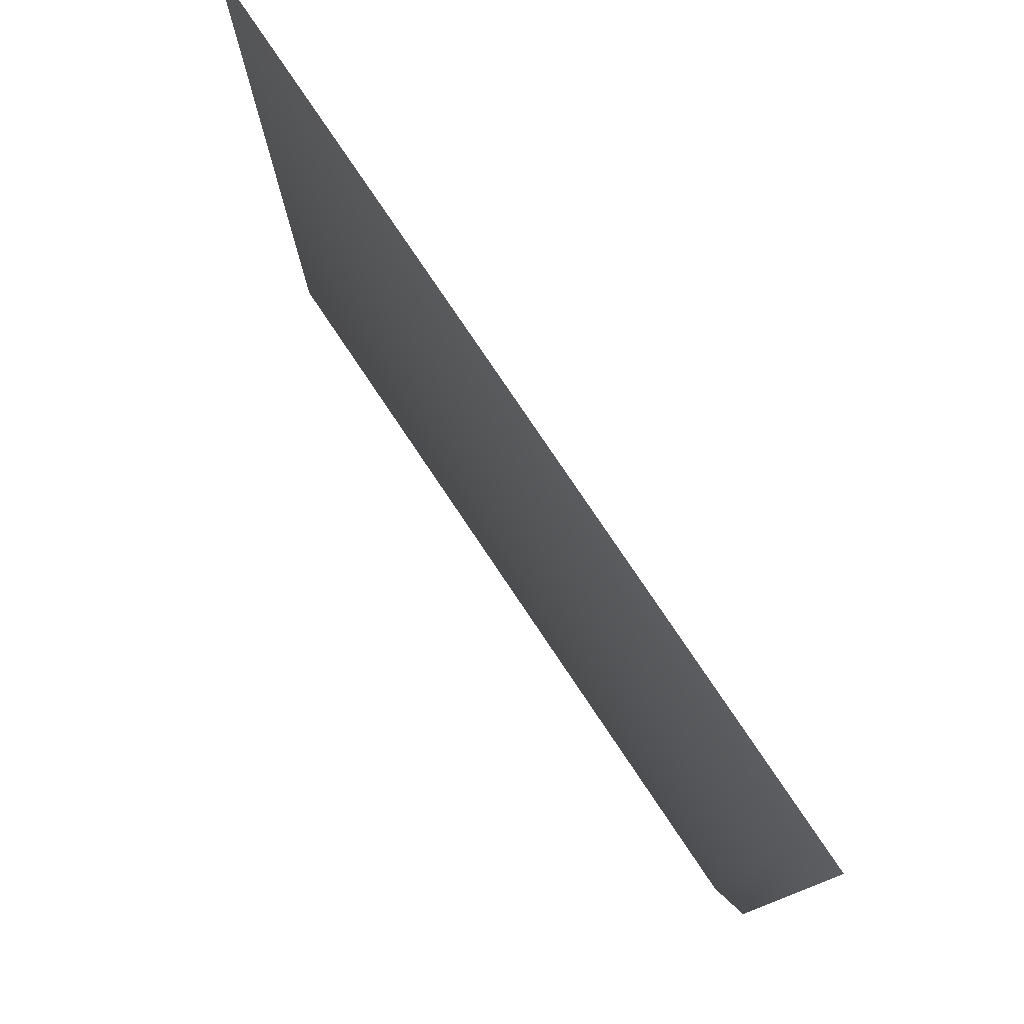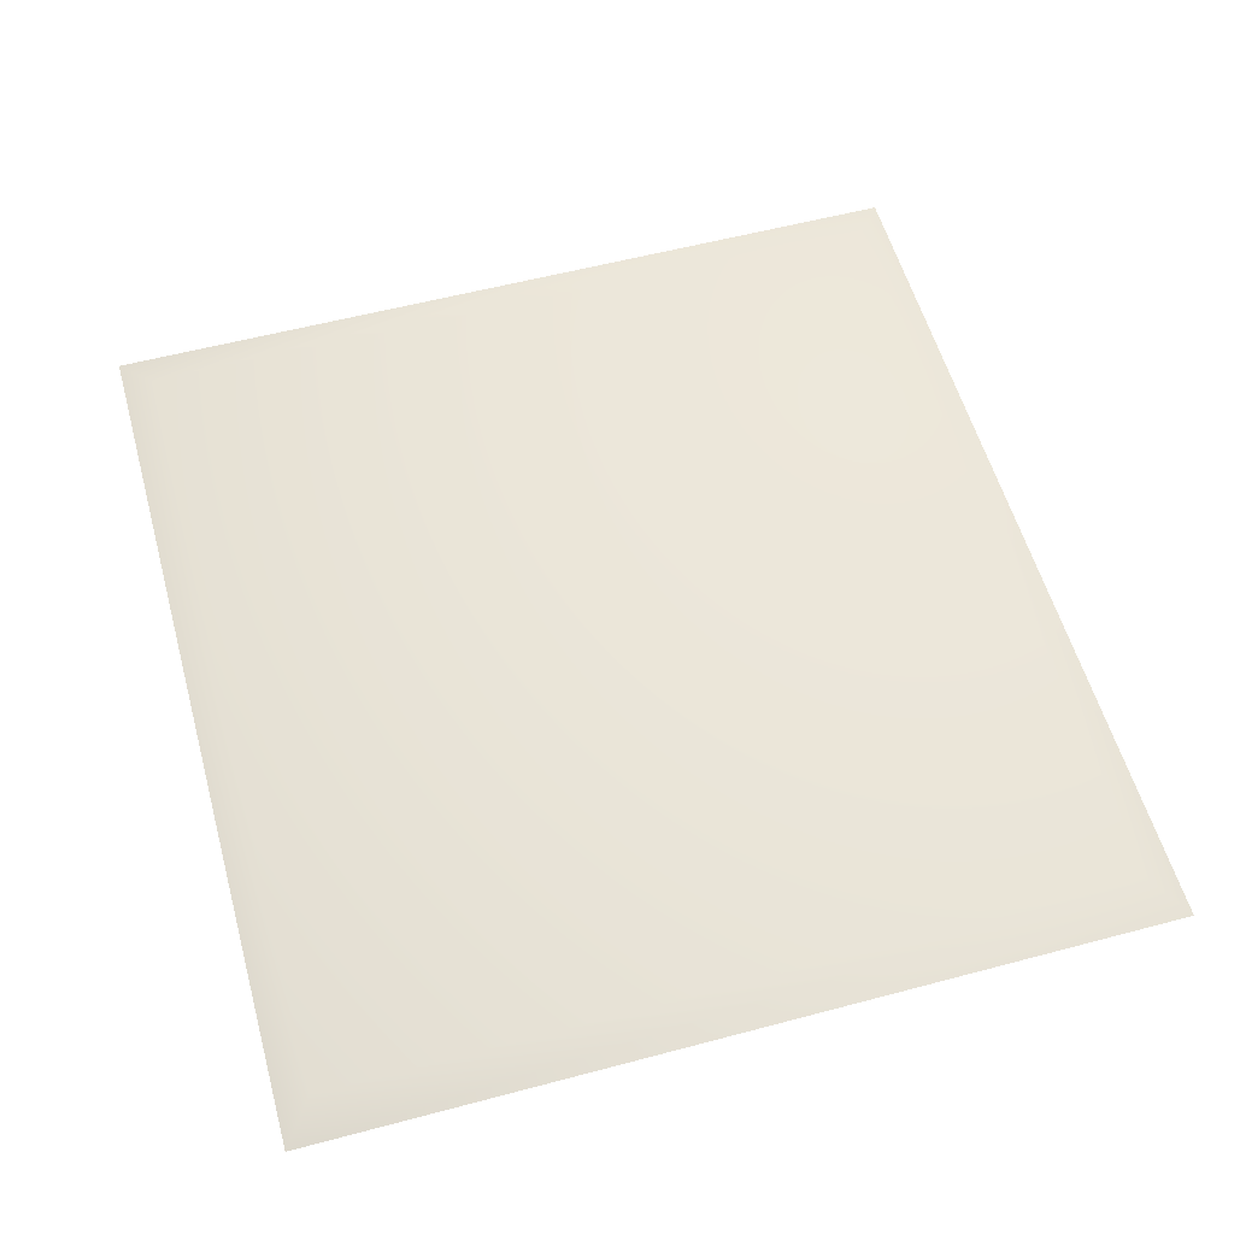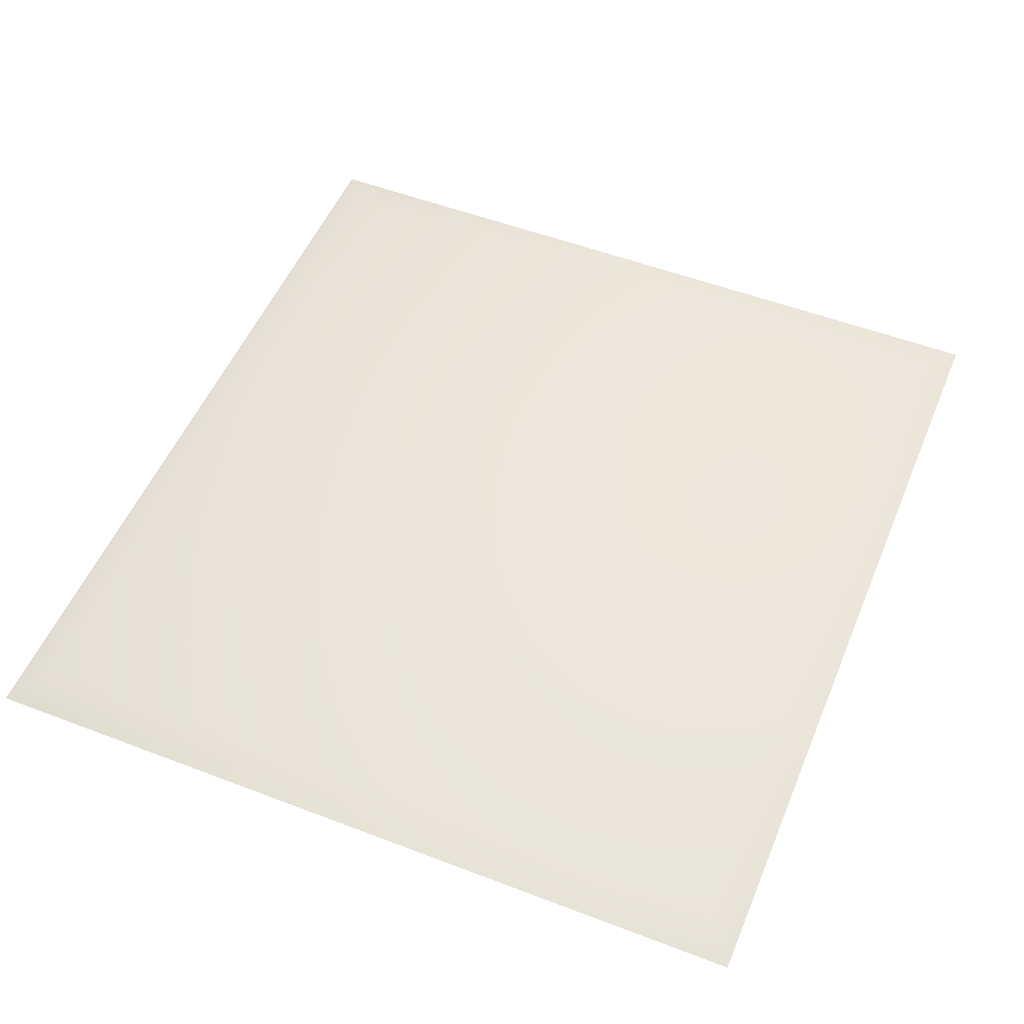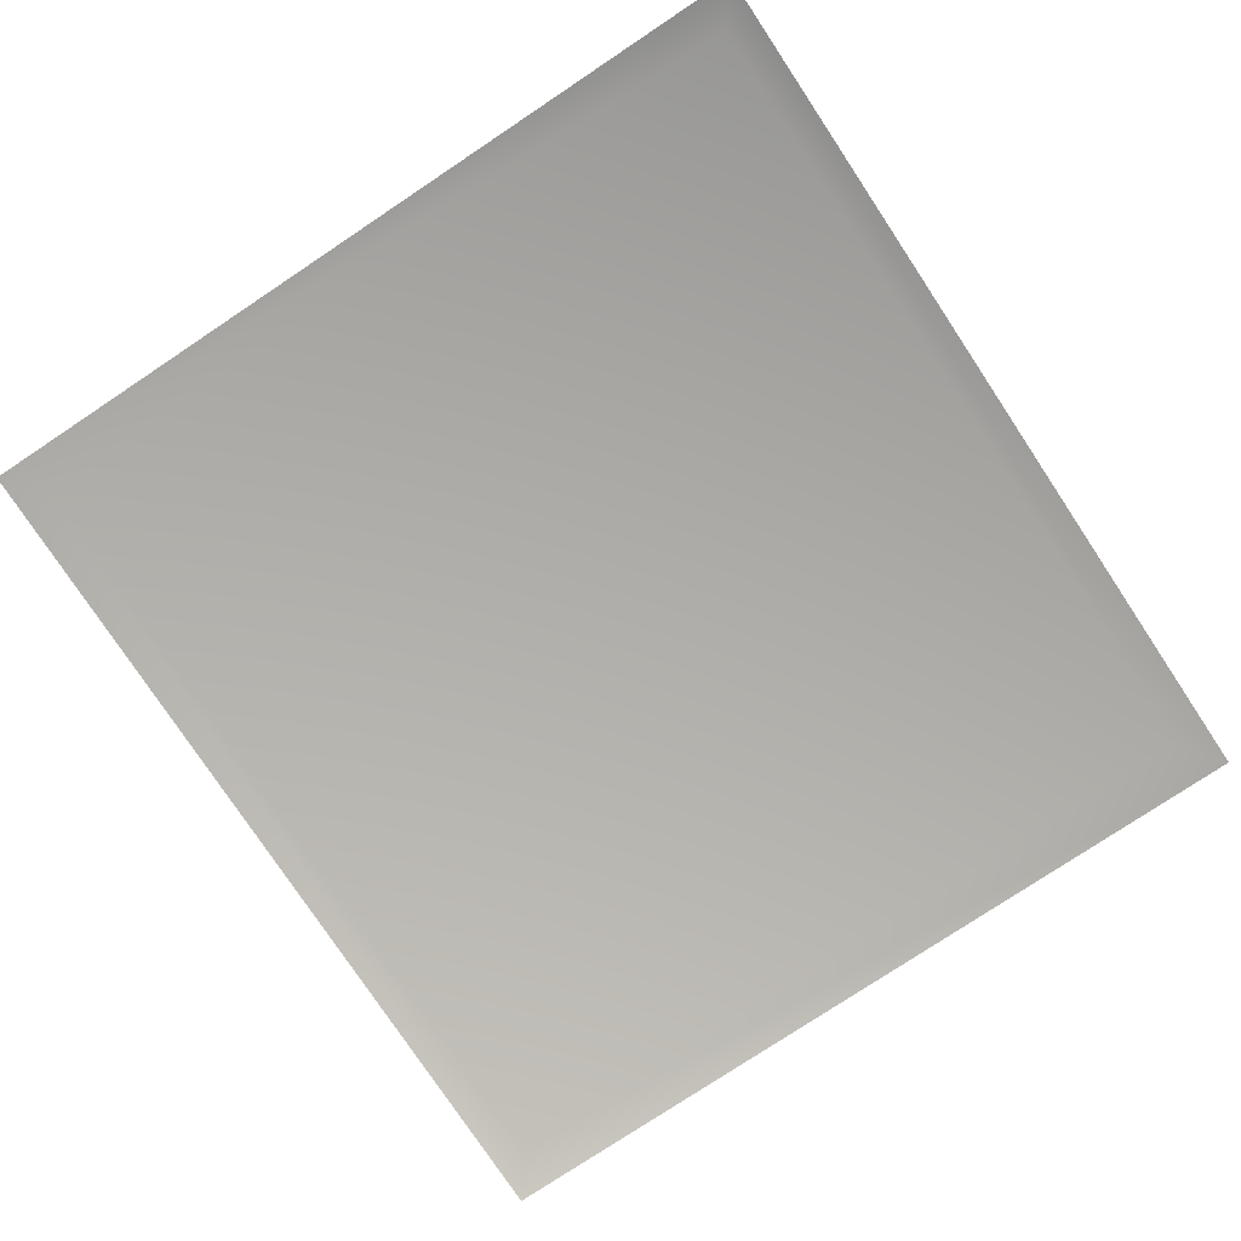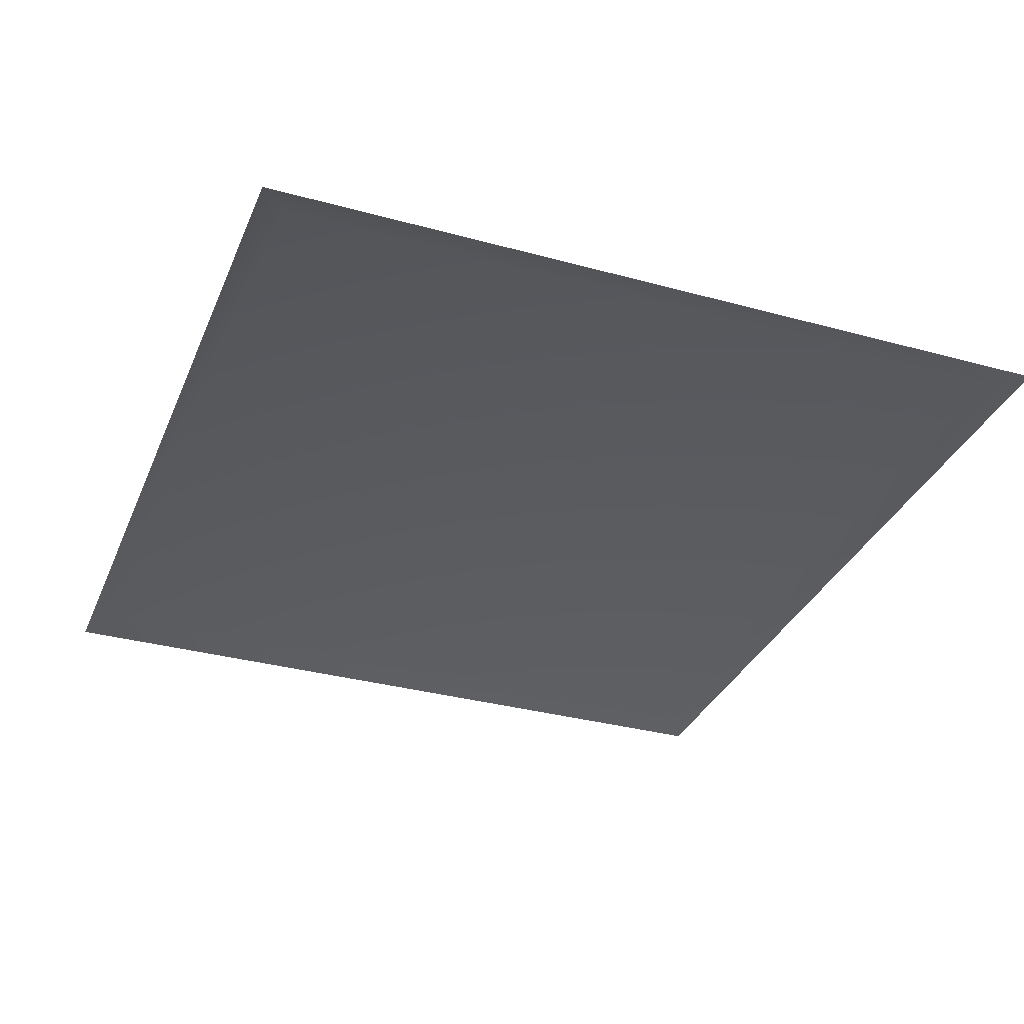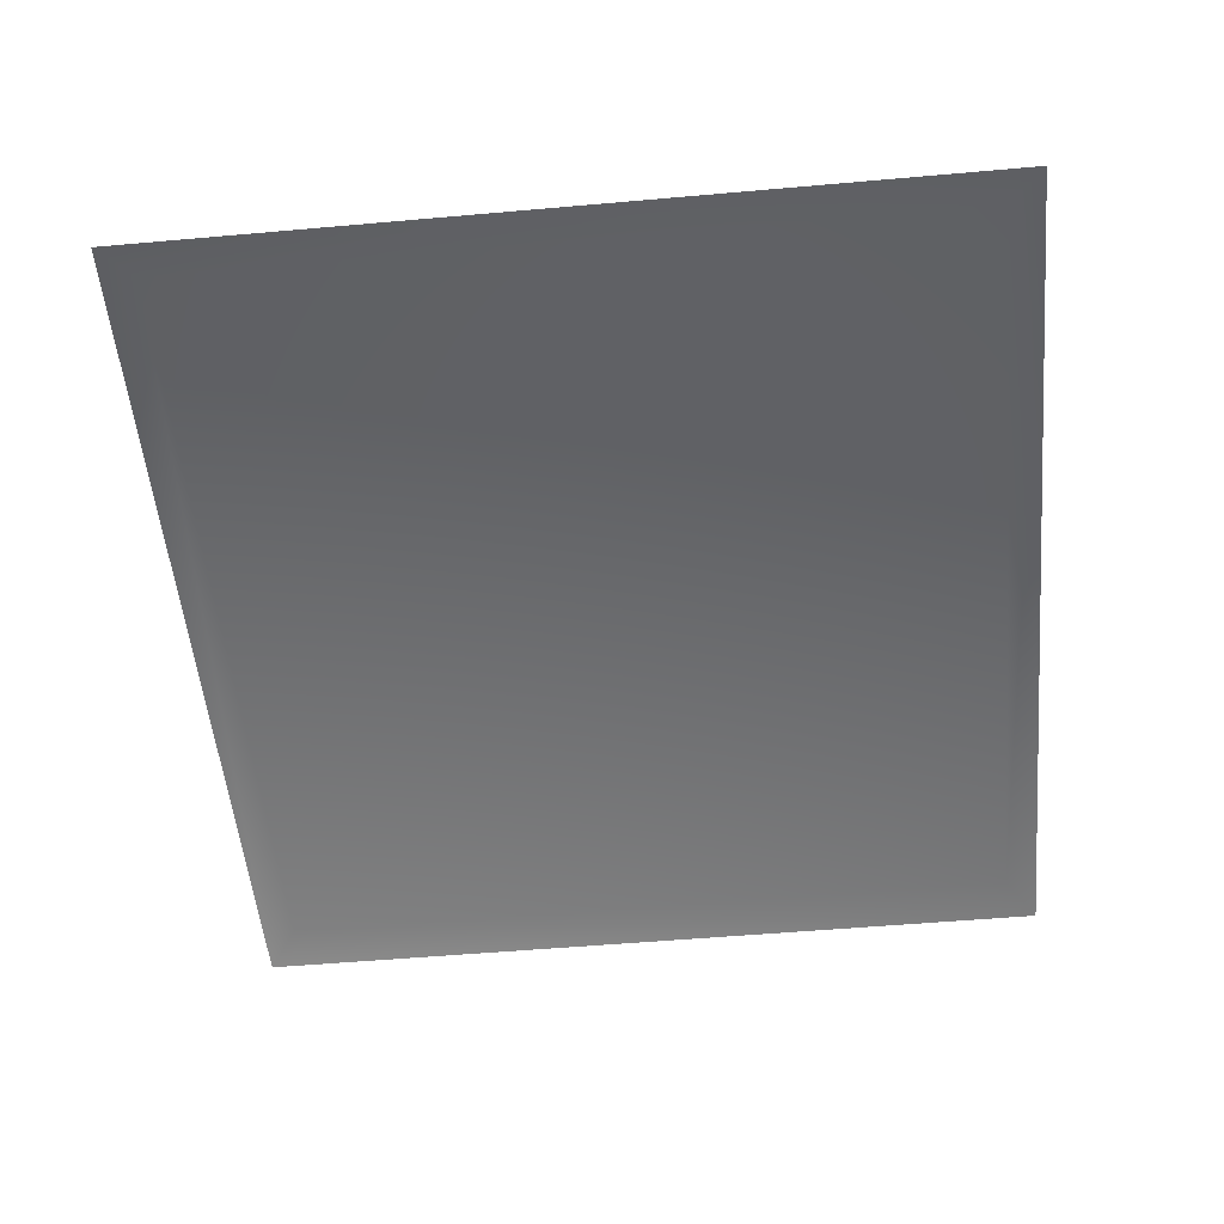
<metadata>
{"format":"obj","ext":"obj","renderer":"f3d","projection":"perspective","resolution":1024,"background":"white","views":[{"elev":78.6,"azim":-123.9,"up":"+Z"},{"elev":56.8,"azim":74.5,"up":"+Y"},{"elev":52.4,"azim":112.4,"up":"+Y"},{"elev":-77.9,"azim":123.6,"up":"+Y"},{"elev":-33.3,"azim":-110.6,"up":"+Y"},{"elev":-53.2,"azim":-84.6,"up":"+Y"}]}
</metadata>
<code>
g default
v -0.1581 -0 -0.148
v -0.1581 -0 0.148
v 0.1581 -0 -0.148
v 0.1581 -0 0.148
v -0.144 0.004464 -0.1373
v -0.144 0.004464 0.1373
v 0.144 0.004464 0.1373
v 0.144 0.004464 -0.1373
g vent_3
f 5 6 7 8
f 1 2 6 5
f 2 4 7 6
f 4 3 8 7
f 3 1 5 8

</code>
